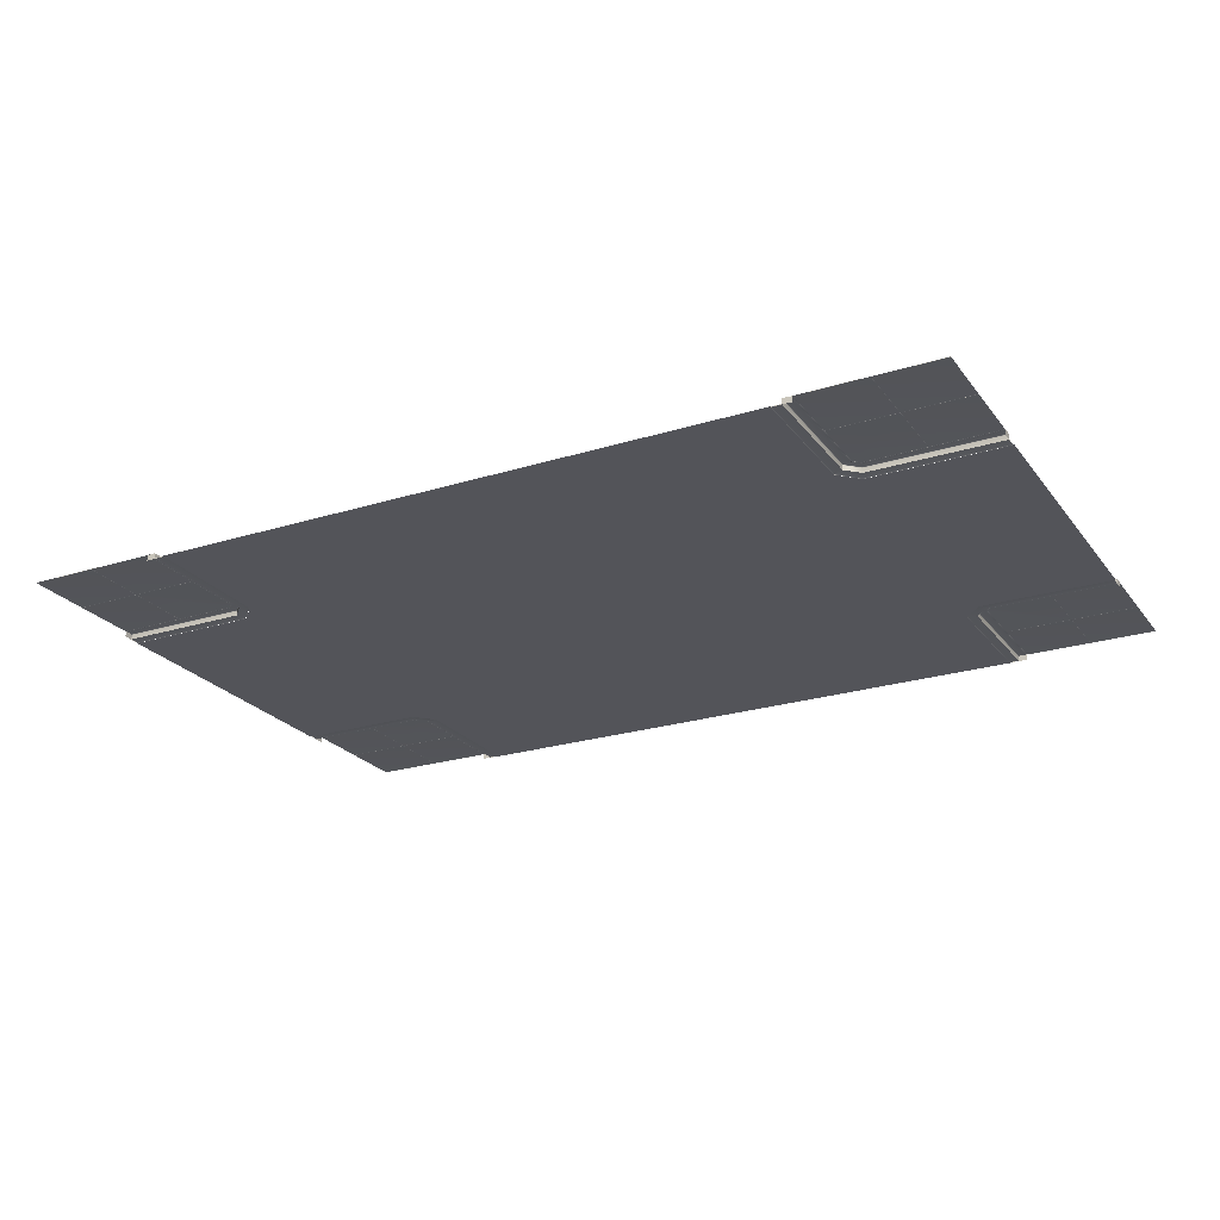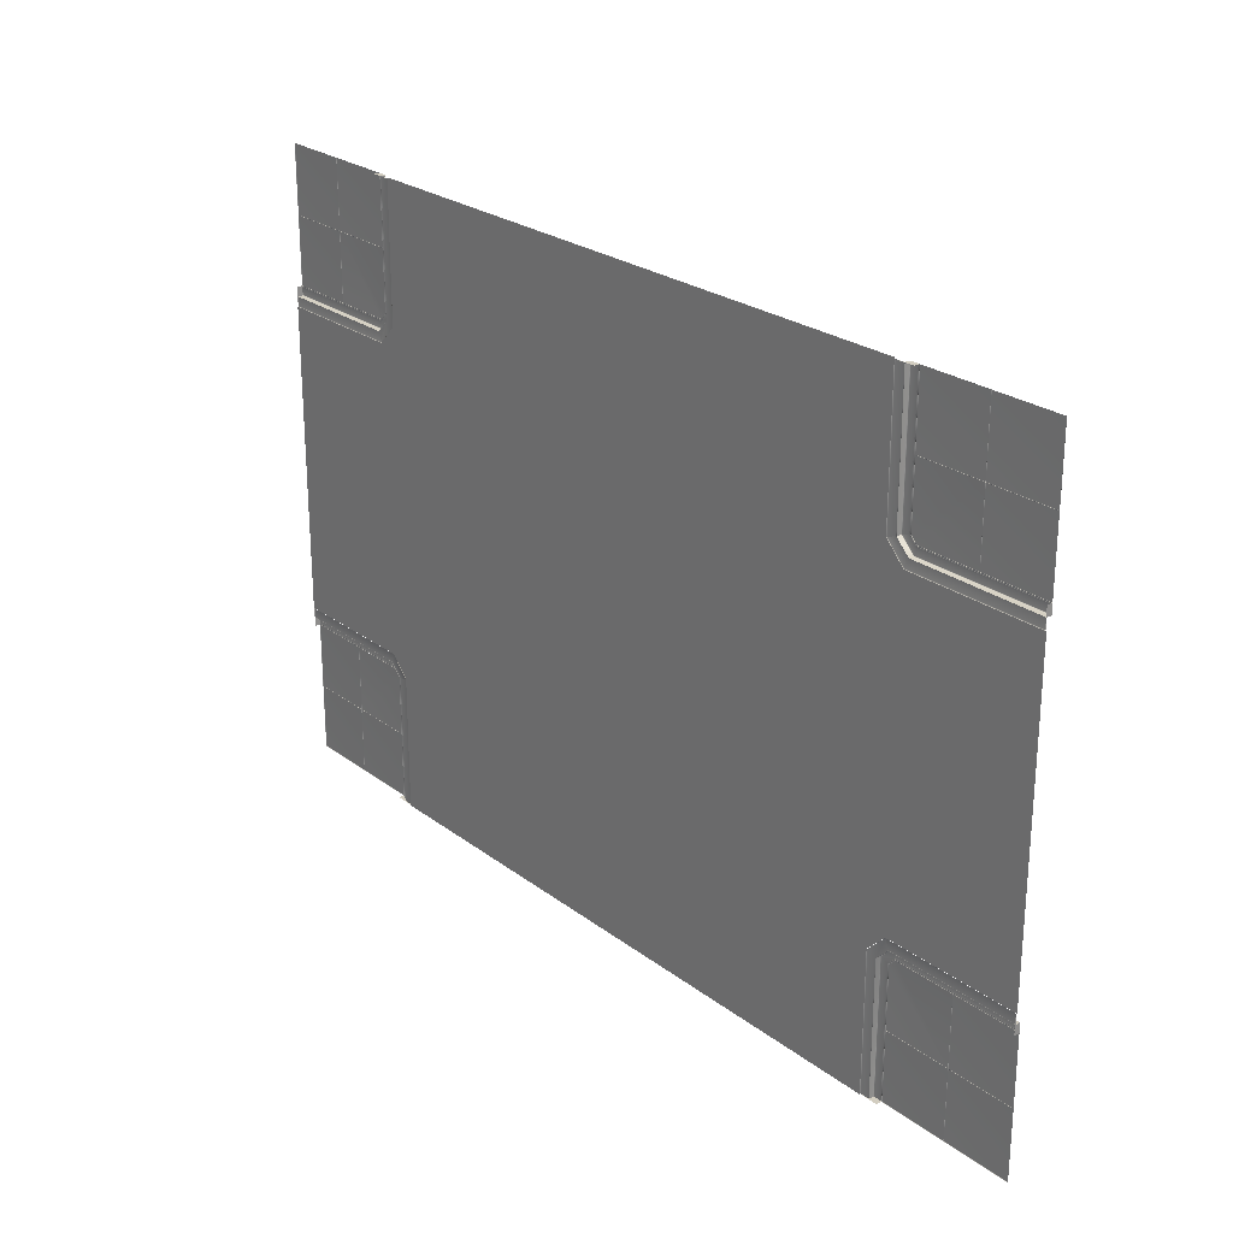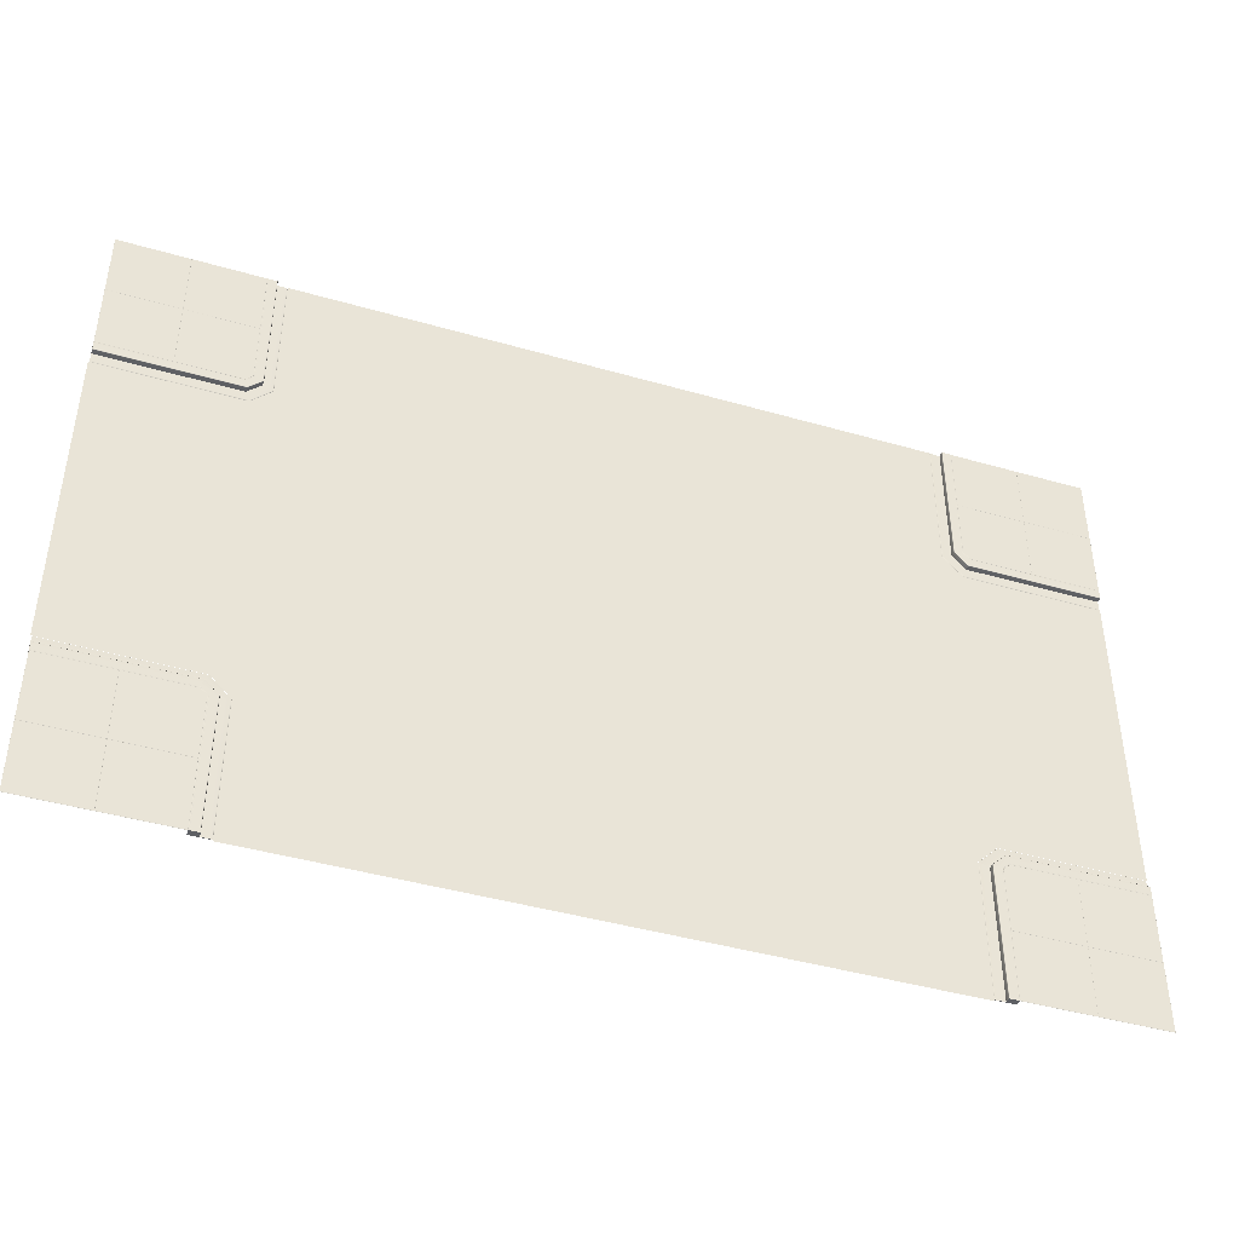
<metadata>
{"format":"obj","ext":"obj","renderer":"f3d","projection":"perspective","resolution":1024,"background":"white","views":[{"elev":-23.7,"azim":-152.4,"up":"+Y"},{"elev":24.7,"azim":50.5,"up":"+Z"},{"elev":-43.1,"azim":161.1,"up":"+Z"}]}
</metadata>
<code>
g default
v 6.1e-05 0.5954 443.7
v 6.1e-05 0.5954 459.4
v 800 0.5954 443.7
v 800 0.5954 459.4
v 6.1e-05 0.5954 784
v 6.1e-05 0.5954 802.7
v 800 0.5954 784
v 800 0.5954 802.7
v 6.1e-05 -0.000122 800
v 800 -0.000122 800
v 400 -0.000122 800
v 800 -0.000122 450
v 400 -0.000122 450
v 6.1e-05 -0.000122 450
v 6.1e-05 0.5954 -444.4
v 6.1e-05 0.5954 -460.1
v -800 0.5954 -444.4
v -800 0.5954 -460.1
v 6.1e-05 0.5954 -784
v 6.1e-05 0.5954 -802.7
v -800 0.5954 -784
v -800 0.5954 -802.7
v 6.1e-05 -0.000122 -800
v -800 -0.000122 -800
v -400 -0.000122 -800
v -800 -0.000122 -450.7
v -400 -0.000122 -450.7
v 6.1e-05 -0.000122 -450.7
v 843.7 0.5954 0
v 859.4 0.5954 0
v 843.7 0.5954 -400
v 859.4 0.5954 -400
v 1184 0.5954 0
v 1203 0.5954 0
v 1184 0.5954 -400
v 1203 0.5954 -400
v 1200 -0.000122 0
v 1200 -0.000122 -400
v 850 -0.000122 -400
v 850 -0.000122 0
v -843.7 0.5954 -400
v -859.4 0.5954 -400
v -843.7 0.5954 0
v -859.4 0.5954 0
v -1184 0.5954 -400
v -1203 0.5954 -400
v -1184 0.5954 0
v -1203 0.5954 0
v -1200 -0.000122 0
v -1200 -0.000122 -400
v -850 -0.000122 0
v -850 -0.000122 -400
v 850 -0.000122 0.001953
v 800 -0.000122 0
v -800 -0.000122 0
v -850 -0.000122 -0.001953
v 850 -0.000122 -400
v 800 -0.000122 -450
v -800 -0.000122 -450
v -850 -0.000122 -400
v 850 -0.000122 400
v 800 -0.000122 450
v -800 -0.000122 450
v -850 -0.000122 400
v 6.1e-05 -0.000122 -450
v 6.1e-05 -0.000122 0
v 6.1e-05 -0.000122 450
v 400 -0.000122 -450
v 400 -0.000122 0
v 400 -0.000122 450
v -400 -0.000122 -450
v -400 -0.000122 0
v -400 -0.000122 450
v -800 -0.000122 -450.7
v -801.5 1.544 -450.7
v -850 14.27 -467.4
v -1200 1.544 -402.2
v -1200 14.27 -450.7
v -1200 -0.000122 -400.7
v -827.3 15.04 -459.6
v -1200 15.04 -428
v -825.7 1.302 -459.6
v -1200 1.302 -426.4
v -825.8 13.92 -459.6
v -1200 13.92 -426.5
v -824.9 1.57 -459.6
v -1200 1.57 -425.6
v -845.7 14.96 -467.4
v -1200 14.96 -446.4
v -847.4 14.74 -467.4
v -1200 14.74 -448.1
v -849.3 14.73 -467.4
v -1200 14.73 -450
v -846.6 14.25 -467.4
v -1200 14.25 -447.3
v -866.7 14.27 -450.7
v -866.7 14.73 -450
v -866.7 14.74 -448.1
v -866.7 14.25 -447.3
v -866.7 14.96 -446.4
v -860.3 15.04 -428
v -860.3 13.92 -426.5
v -860.3 1.302 -426.4
v -860.3 1.57 -425.6
v -850 1.544 -402.2
v -850 -0.000122 -400.7
v -850 14.27 -800
v -1025 14.27 -800
v -1025 14.27 -625.7
v -850 14.27 -625.7
v -850.7 15 -799.3
v -1024 15 -799.3
v -1024 15 -626.4
v -850.7 15 -626.4
v -850 14.27 -467.4
v -1025 14.27 -450.7
v -850.7 15 -625
v -1024 15 -625
v -1024 15 -451.4
v -850.7 15 -468
v -1200 14.27 -800
v -1200 14.27 -625.7
v -1200 14.27 -450.7
v -1025 14.27 -625.7
v -1025 14.27 -450.7
v -1026 15 -625
v -1199 15 -625
v -1199 15 -451.4
v -1026 15 -451.4
v -1025 14.27 -800
v -1026 15 -799.3
v -1199 15 -799.3
v -1199 15 -626.4
v -1026 15 -626.4
v -800 -0.000122 -800
v -801.5 1.544 -800
v -850 14.27 -800
v -827.3 15.04 -800
v -825.7 1.302 -800
v -825.8 13.92 -800
v -824.9 1.57 -800
v -845.7 14.96 -800
v -847.4 14.74 -800
v -849.3 14.73 -800
v -846.6 14.25 -800
v -850 -0.000122 -800
v -850 14.27 -467.4
v -849.3 14.73 -467.4
v -847.4 14.74 -467.4
v -846.6 14.25 -467.4
v -845.7 14.96 -467.4
v -827.3 15.04 -459.6
v -825.8 13.92 -459.6
v -825.7 1.302 -459.6
v -824.9 1.57 -459.6
v -801.5 1.544 -450.7
v -800 -0.000122 -450.7
v -866.7 14.27 -450.7
v -866.7 15 -451.4
v 850 -0.000122 -400.7
v 850 1.544 -402.2
v 866.7 14.27 -450.7
v 801.5 1.544 -800
v 850 14.27 -800
v 800 -0.000122 -800
v 858.9 15.04 -428
v 827.3 15.04 -800
v 858.9 1.302 -426.4
v 825.7 1.302 -800
v 858.9 13.92 -426.5
v 825.8 13.92 -800
v 858.9 1.57 -425.6
v 824.9 1.57 -800
v 866.7 14.96 -446.4
v 845.7 14.96 -800
v 866.7 14.74 -448.1
v 847.4 14.74 -800
v 866.7 14.73 -450
v 849.3 14.73 -800
v 866.7 14.25 -447.3
v 846.6 14.25 -800
v 850 14.27 -467.4
v 849.3 14.73 -467.4
v 847.4 14.74 -467.4
v 846.6 14.25 -467.4
v 845.7 14.96 -467.4
v 827.3 15.04 -461
v 825.8 13.92 -461
v 825.7 1.302 -461
v 824.9 1.57 -461
v 801.5 1.544 -450.7
v 800 -0.000122 -450.7
v 1200 14.27 -450.7
v 1200 14.27 -625.7
v 1025 14.27 -625.7
v 1025 14.27 -450.7
v 1199 15 -451.4
v 1199 15 -625
v 1026 15 -625
v 1026 15 -451.4
v 866.7 14.27 -450.7
v 850 14.27 -625.6
v 1024 15 -451.4
v 1024 15 -625
v 850.7 15 -624.9
v 867.3 15 -451.4
v 1200 14.27 -800
v 1025 14.27 -800
v 850 14.27 -800
v 1025 14.27 -625.7
v 850 14.27 -625.6
v 1024 15 -626.4
v 1024 15 -799.3
v 850.7 15 -799.3
v 850.7 15 -626.3
v 1200 14.27 -625.7
v 1199 15 -626.4
v 1199 15 -799.3
v 1026 15 -799.3
v 1026 15 -626.4
v 1200 -0.000122 -400.7
v 1200 1.544 -402.2
v 1200 14.27 -450.7
v 1200 15.04 -428
v 1200 1.302 -426.4
v 1200 13.92 -426.5
v 1200 1.57 -425.6
v 1200 14.96 -446.4
v 1200 14.74 -448.1
v 1200 14.73 -450
v 1200 14.25 -447.3
v 1200 -0.000122 -450.7
v 866.7 14.27 -450.7
v 866.7 14.73 -450
v 866.7 14.74 -448.1
v 866.7 14.25 -447.3
v 866.7 14.96 -446.4
v 858.9 15.04 -428
v 858.9 13.92 -426.5
v 858.9 1.302 -426.4
v 858.9 1.57 -425.6
v 850 1.544 -402.2
v 850 -0.000122 -400.7
v 850 14.27 -467.4
v 850.7 15 -467.4
v 800 -0.000122 450
v 801.5 1.544 450
v 850 14.27 466.7
v 1200 1.544 401.5
v 1200 14.27 450
v 1200 -0.000122 400
v 827.3 15.04 458.9
v 1200 15.04 427.3
v 825.7 1.302 458.9
v 1200 1.302 425.7
v 825.8 13.92 458.9
v 1200 13.92 425.8
v 824.9 1.57 458.9
v 1200 1.57 424.9
v 845.7 14.96 466.7
v 1200 14.96 445.7
v 847.4 14.74 466.7
v 1200 14.74 447.4
v 849.3 14.73 466.7
v 1200 14.73 449.3
v 846.6 14.25 466.7
v 1200 14.25 446.6
v 866.7 14.27 450
v 866.7 14.73 449.3
v 866.7 14.74 447.4
v 866.7 14.25 446.6
v 866.7 14.96 445.7
v 860.3 15.04 427.3
v 860.3 13.92 425.8
v 860.3 1.302 425.7
v 860.3 1.57 424.9
v 850 1.544 401.5
v 850 -0.000122 400
v 850 14.27 800
v 1025 14.27 800
v 1025 14.27 625
v 850 14.27 625
v 850.7 15 799.3
v 1024 15 799.3
v 1024 15 625.7
v 850.7 15 625.7
v 850 14.27 466.7
v 1025 14.27 450
v 850.7 15 624.3
v 1024 15 624.3
v 1024 15 450.7
v 850.7 15 467.3
v 1200 14.27 800
v 1200 14.27 625
v 1200 14.27 450
v 1025 14.27 625
v 1025 14.27 450
v 1026 15 624.3
v 1199 15 624.3
v 1199 15 450.7
v 1026 15 450.7
v 1025 14.27 800
v 1026 15 799.3
v 1199 15 799.3
v 1199 15 625.7
v 1026 15 625.7
v 800 -0.000122 800
v 801.5 1.544 800
v 850 14.27 800
v 827.3 15.04 800
v 825.7 1.302 800
v 825.8 13.92 800
v 824.9 1.57 800
v 845.7 14.96 800
v 847.4 14.74 800
v 849.3 14.73 800
v 846.6 14.25 800
v 850 -0.000122 800
v 850 14.27 466.7
v 849.3 14.73 466.7
v 847.4 14.74 466.7
v 846.6 14.25 466.7
v 845.7 14.96 466.7
v 827.3 15.04 458.9
v 825.8 13.92 458.9
v 825.7 1.302 458.9
v 824.9 1.57 458.9
v 801.5 1.544 450
v 800 -0.000122 450
v 866.7 14.27 450
v 866.7 15 450.7
v -850 -0.000122 400
v -850 1.544 401.5
v -866.7 14.27 450
v -801.5 1.544 800
v -850 14.27 800
v -800 -0.000122 800
v -858.9 15.04 427.3
v -827.3 15.04 800
v -858.9 1.302 425.7
v -825.7 1.302 800
v -858.9 13.92 425.8
v -825.8 13.92 800
v -858.9 1.57 424.9
v -824.9 1.57 800
v -866.7 14.96 445.7
v -845.7 14.96 800
v -866.7 14.74 447.4
v -847.4 14.74 800
v -866.7 14.73 449.3
v -849.3 14.73 800
v -866.7 14.25 446.6
v -846.6 14.25 800
v -850 14.27 466.7
v -849.3 14.73 466.7
v -847.4 14.74 466.7
v -846.6 14.25 466.7
v -845.7 14.96 466.7
v -827.3 15.04 460.3
v -825.8 13.92 460.3
v -825.7 1.302 460.3
v -824.9 1.57 460.3
v -801.5 1.544 450
v -800 -0.000122 450
v -1200 14.27 450
v -1200 14.27 625
v -1025 14.27 625
v -1025 14.27 450
v -1199 15 450.7
v -1199 15 624.3
v -1026 15 624.3
v -1026 15 450.7
v -866.7 14.27 450
v -850 14.27 624.9
v -1024 15 450.7
v -1024 15 624.3
v -850.7 15 624.2
v -867.3 15 450.7
v -1200 14.27 800
v -1025 14.27 800
v -850 14.27 800
v -1025 14.27 625
v -850 14.27 624.9
v -1024 15 625.7
v -1024 15 799.3
v -850.7 15 799.3
v -850.7 15 625.6
v -1200 14.27 625
v -1199 15 625.7
v -1199 15 799.3
v -1026 15 799.3
v -1026 15 625.7
v -1200 -0.000122 400
v -1200 1.544 401.5
v -1200 14.27 450
v -1200 15.04 427.3
v -1200 1.302 425.7
v -1200 13.92 425.8
v -1200 1.57 424.9
v -1200 14.96 445.7
v -1200 14.74 447.4
v -1200 14.73 449.3
v -1200 14.25 446.6
v -1200 -0.000122 450
v -866.7 14.27 450
v -866.7 14.73 449.3
v -866.7 14.74 447.4
v -866.7 14.25 446.6
v -866.7 14.96 445.7
v -858.9 15.04 427.3
v -858.9 13.92 425.8
v -858.9 1.302 425.7
v -858.9 1.57 424.9
v -850 1.544 401.5
v -850 -0.000122 400
v -850 14.27 466.7
v -850.7 15 466.7
v -843.7 0.5954 0
v -859.4 0.5954 0
v -843.7 0.5954 400
v -859.4 0.5954 400
v -1184 0.5954 0
v -1203 0.5954 0
v -1184 0.5954 400
v -1203 0.5954 400
v -1200 -0.000122 0
v -1200 -0.000122 400
v -850 -0.000122 400
v -850 -0.000122 0
v 843.7 0.5954 400
v 859.4 0.5954 400
v 843.7 0.5954 0
v 859.4 0.5954 0
v 1184 0.5954 400
v 1203 0.5954 400
v 1184 0.5954 0
v 1203 0.5954 0
v 1200 -0.000122 0
v 1200 -0.000122 400
v 850 -0.000122 0
v 850 -0.000122 400
v 800 0.5954 -444.4
v 800 0.5954 -460.1
v 6.1e-05 0.5954 -444.4
v 6.1e-05 0.5954 -460.1
v 800 0.5954 -784
v 800 0.5954 -802.7
v 6.1e-05 0.5954 -784
v 6.1e-05 0.5954 -802.7
v 800 -0.000122 -800
v 6.1e-05 -0.000122 -800
v 400 -0.000122 -800
v 6.1e-05 -0.000122 -450.7
v 400 -0.000122 -450.7
v 800 -0.000122 -450.7
v -800 0.5954 443.7
v -800 0.5954 459.4
v 6.1e-05 0.5954 443.7
v 6.1e-05 0.5954 459.4
v -800 0.5954 784
v -800 0.5954 802.7
v 6.1e-05 0.5954 784
v 6.1e-05 0.5954 802.7
v -800 -0.000122 800
v 6.1e-05 -0.000122 800
v -400 -0.000122 800
v 6.1e-05 -0.000122 450
v -400 -0.000122 450
v -800 -0.000122 450
v -850 14.27 800
v -801.5 1.544 800
v -800 6.1e-05 800
v -827.3 15.04 800
v -825.7 1.302 800
v -825.8 13.92 800
v -824.9 1.57 800
v -845.7 14.96 800
v -847.4 14.74 800
v -849.3 14.73 800
v -846.6 14.25 800
v -850 6.1e-05 800
v -1200 14.27 -450.7
v -1200 1.544 -402.2
v -1200 6.1e-05 -400.7
v -1200 15.04 -428
v -1200 1.302 -426.4
v -1200 13.92 -426.5
v -1200 1.57 -425.6
v -1200 14.96 -446.4
v -1200 14.74 -448.1
v -1200 14.73 -450
v -1200 14.25 -447.3
v -1200 6.1e-05 -450.7
v 850 14.27 -800
v 801.5 1.544 -800
v 800 6.1e-05 -800
v 827.3 15.04 -800
v 825.7 1.302 -800
v 825.8 13.92 -800
v 824.9 1.57 -800
v 845.7 14.96 -800
v 847.4 14.74 -800
v 849.3 14.73 -800
v 846.6 14.25 -800
v 850 6.1e-05 -800
v 1200 14.27 450
v 1200 1.544 401.5
v 1200 6.1e-05 400
v 1200 15.04 427.3
v 1200 1.302 425.7
v 1200 13.92 425.8
v 1200 1.57 424.9
v 1200 14.96 445.7
v 1200 14.74 447.4
v 1200 14.73 449.3
v 1200 14.25 446.6
v 1200 6.1e-05 450
g Intersection_4x2_lane
f 1 2 4 3
f 5 6 8 7
f 13 11 10 12
f 14 9 11 13
f 15 16 18 17
f 19 20 22 21
f 27 25 24 26
f 28 23 25 27
f 29 30 32 31
f 33 34 36 35
f 40 37 38 39
f 41 42 44 43
f 45 46 48 47
f 52 50 49 51
f 54 53 57 58
f 69 54 58 68
f 60 56 55 59
f 62 61 53 54
f 70 62 54 69
f 56 64 63 55
f 72 66 65 71
f 73 67 66 72
f 66 69 68 65
f 67 70 69 66
f 55 72 71 59
f 63 73 72 55
f 75 86 104 105
f 106 74 75 105
f 101 80 88 100
f 103 82 84 102
f 102 84 80 101
f 86 82 103 104
f 100 88 94 99
f 98 90 92 97
f 97 92 76 96
f 99 94 90 98
f 93 97 96 78
f 91 98 97 93
f 95 99 98 91
f 89 100 99 95
f 81 101 100 89
f 85 102 101 81
f 83 103 102 85
f 104 103 83 87
f 105 104 87 77
f 79 106 105 77
f 107 108 112 111
f 108 109 113 112
f 113 109 110 114
f 114 110 107 111
f 112 113 114 111
f 109 118 117 110
f 109 116 119 118
f 116 158 159 119
f 120 115 110 117
f 117 118 120
f 159 120 118
f 118 119 159
f 126 124 122 127
f 122 123 128 127
f 123 125 129 128
f 129 125 124 126
f 127 128 129 126
f 131 130 121 132
f 121 122 133 132
f 122 124 134 133
f 134 124 130 131
f 132 133 134 131
f 136 141 155 156
f 157 135 136 156
f 152 138 142 151
f 154 139 140 153
f 153 140 138 152
f 141 139 154 155
f 151 142 145 150
f 149 143 144 148
f 148 144 137 147
f 150 145 143 149
f 142 138 146
f 136 135 139
f 140 139 146
f 135 146 139
f 139 141 136
f 138 140 146
f 145 142 146
f 144 143 146
f 137 144 146
f 143 145 146
f 158 115 120 159
f 161 172 190 191
f 192 160 161 191
f 187 166 174 186
f 189 168 170 188
f 188 170 166 187
f 172 168 189 190
f 186 174 180 185
f 184 176 178 183
f 183 178 162 182
f 185 180 176 184
f 179 183 182 164
f 177 184 183 179
f 181 185 184 177
f 175 186 185 181
f 167 187 186 175
f 171 188 187 167
f 169 189 188 171
f 190 189 169 173
f 191 190 173 163
f 165 192 191 163
f 193 194 198 197
f 194 195 199 198
f 199 195 196 200
f 200 196 193 197
f 198 199 200 197
f 195 204 203 196
f 195 202 205 204
f 202 244 245 205
f 206 201 196 203
f 203 204 206
f 245 206 204
f 204 205 245
f 212 210 208 213
f 208 209 214 213
f 209 211 215 214
f 215 211 210 212
f 213 214 215 212
f 217 216 207 218
f 207 208 219 218
f 208 210 220 219
f 220 210 216 217
f 218 219 220 217
f 222 227 241 242
f 243 221 222 242
f 238 224 228 237
f 240 225 226 239
f 239 226 224 238
f 227 225 240 241
f 237 228 231 236
f 235 229 230 234
f 234 230 223 233
f 236 231 229 235
f 228 224 232
f 222 221 225
f 226 225 232
f 221 232 225
f 225 227 222
f 224 226 232
f 231 228 232
f 230 229 232
f 223 230 232
f 229 231 232
f 244 201 206 245
f 247 258 276 277
f 278 246 247 277
f 273 252 260 272
f 275 254 256 274
f 274 256 252 273
f 258 254 275 276
f 272 260 266 271
f 270 262 264 269
f 269 264 248 268
f 271 266 262 270
f 265 269 268 250
f 263 270 269 265
f 267 271 270 263
f 261 272 271 267
f 253 273 272 261
f 257 274 273 253
f 255 275 274 257
f 276 275 255 259
f 277 276 259 249
f 251 278 277 249
f 279 280 284 283
f 280 281 285 284
f 285 281 282 286
f 286 282 279 283
f 284 285 286 283
f 281 290 289 282
f 281 288 291 290
f 288 330 331 291
f 292 287 282 289
f 289 290 292
f 331 292 290
f 290 291 331
f 298 296 294 299
f 294 295 300 299
f 295 297 301 300
f 301 297 296 298
f 299 300 301 298
f 303 302 293 304
f 293 294 305 304
f 294 296 306 305
f 306 296 302 303
f 304 305 306 303
f 308 313 327 328
f 329 307 308 328
f 324 310 314 323
f 326 311 312 325
f 325 312 310 324
f 313 311 326 327
f 323 314 317 322
f 321 315 316 320
f 320 316 309 319
f 322 317 315 321
f 314 310 318
f 308 307 311
f 312 311 318
f 307 318 311
f 311 313 308
f 310 312 318
f 317 314 318
f 316 315 318
f 309 316 318
f 315 317 318
f 330 287 292 331
f 333 344 362 363
f 364 332 333 363
f 359 338 346 358
f 361 340 342 360
f 360 342 338 359
f 344 340 361 362
f 358 346 352 357
f 356 348 350 355
f 355 350 334 354
f 357 352 348 356
f 351 355 354 336
f 349 356 355 351
f 353 357 356 349
f 347 358 357 353
f 339 359 358 347
f 343 360 359 339
f 341 361 360 343
f 362 361 341 345
f 363 362 345 335
f 337 364 363 335
f 365 366 370 369
f 366 367 371 370
f 371 367 368 372
f 372 368 365 369
f 370 371 372 369
f 367 376 375 368
f 367 374 377 376
f 374 416 417 377
f 378 373 368 375
f 375 376 378
f 417 378 376
f 376 377 417
f 384 382 380 385
f 380 381 386 385
f 381 383 387 386
f 387 383 382 384
f 385 386 387 384
f 389 388 379 390
f 379 380 391 390
f 380 382 392 391
f 392 382 388 389
f 390 391 392 389
f 394 399 413 414
f 415 393 394 414
f 410 396 400 409
f 412 397 398 411
f 411 398 396 410
f 399 397 412 413
f 409 400 403 408
f 407 401 402 406
f 406 402 395 405
f 408 403 401 407
f 400 396 404
f 394 393 397
f 398 397 404
f 393 404 397
f 397 399 394
f 396 398 404
f 403 400 404
f 402 401 404
f 395 402 404
f 401 403 404
f 416 373 378 417
f 418 419 421 420
f 422 423 425 424
f 429 426 427 428
f 430 431 433 432
f 434 435 437 436
f 441 439 438 440
f 442 443 445 444
f 446 447 449 448
f 454 452 451 453
f 455 450 452 454
f 456 457 459 458
f 460 461 463 462
f 468 466 465 467
f 469 464 466 468
f 481 472 474
f 475 481 474
f 474 472 471
f 471 476 474
f 473 477 481
f 475 473 481
f 477 480 481
f 478 479 481
f 479 470 481
f 480 478 481
f 493 484 486
f 487 493 486
f 486 484 483
f 483 488 486
f 485 489 493
f 487 485 493
f 489 492 493
f 490 491 493
f 491 482 493
f 492 490 493
f 505 496 498
f 499 505 498
f 498 496 495
f 495 500 498
f 497 501 505
f 499 497 505
f 501 504 505
f 502 503 505
f 503 494 505
f 504 502 505
f 517 508 510
f 511 517 510
f 510 508 507
f 507 512 510
f 509 513 517
f 511 509 517
f 513 516 517
f 514 515 517
f 515 506 517
f 516 514 517

</code>
